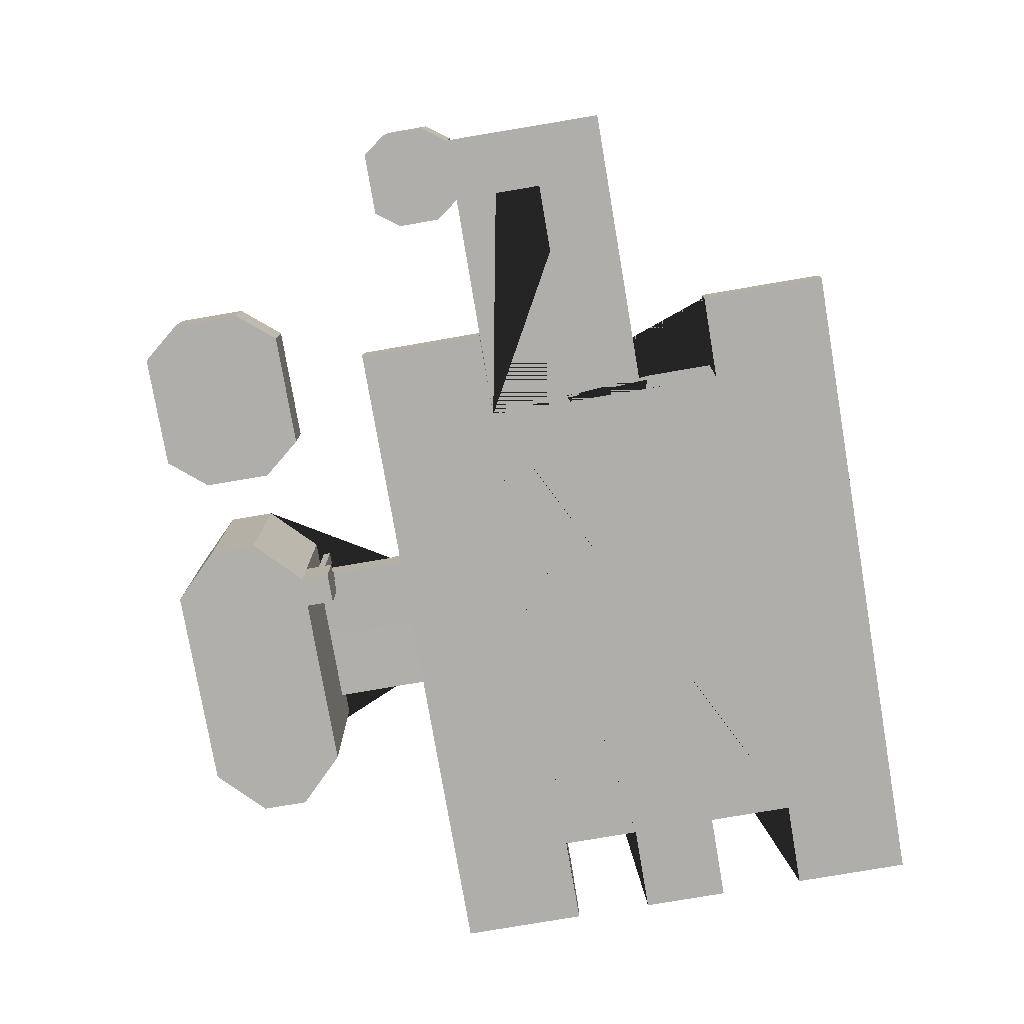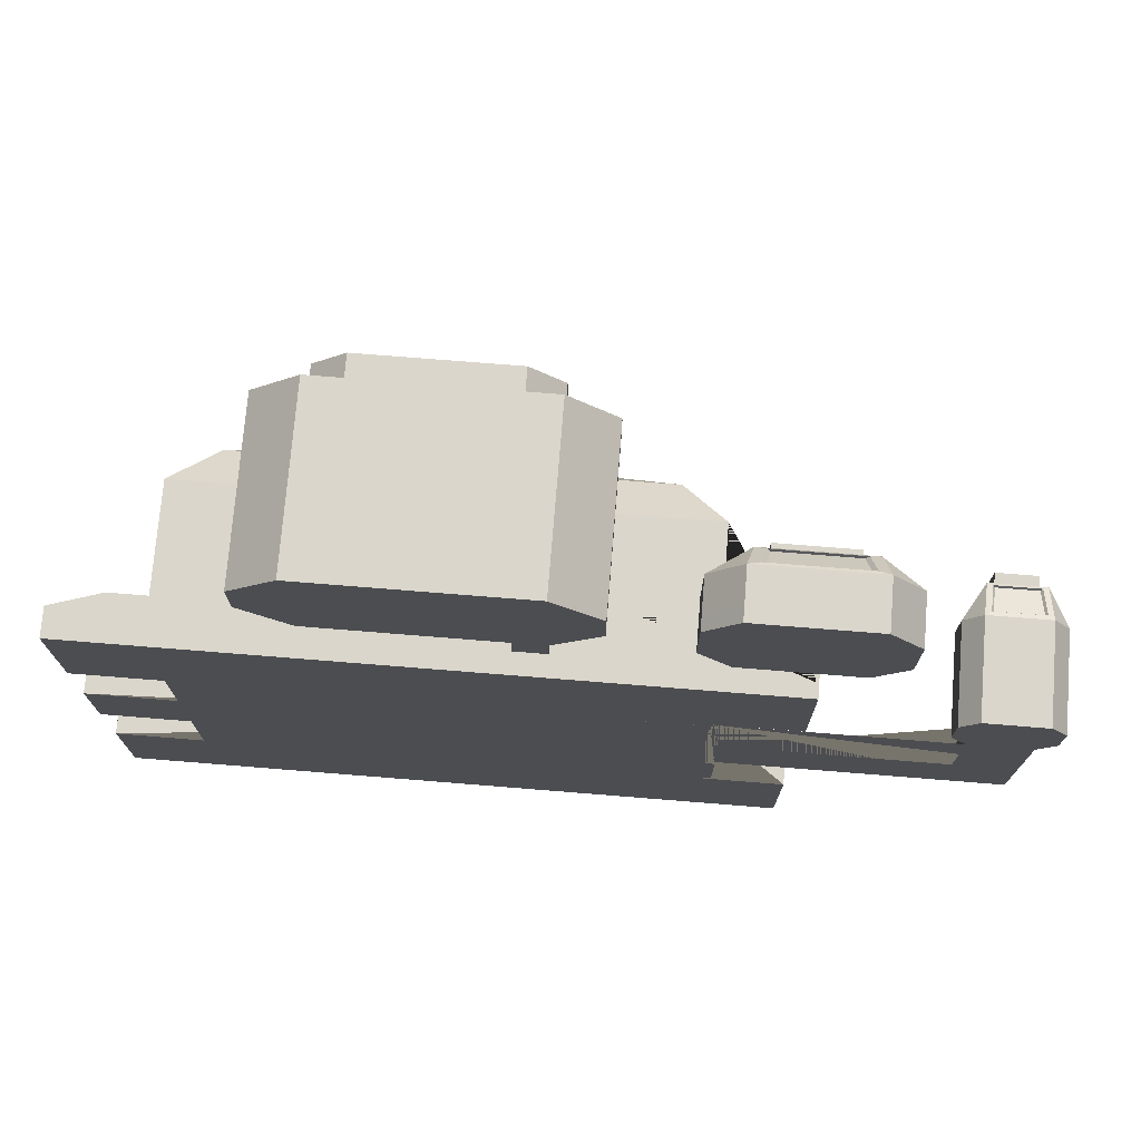
<metadata>
{"format":"obj","ext":"obj","renderer":"f3d","projection":"perspective","resolution":1024,"background":"white","views":[{"elev":-77.9,"azim":99.7,"up":"+Y"},{"elev":73.8,"azim":4.6,"up":"+Z"}]}
</metadata>
<code>
o Cube
v 2.136 1.197 -2.136
v 2.136 1.197 2.136
v -2.136 1.197 2.136
v -2.136 1.197 -2.136
v 1.776 1.583 -1.776
v 1.776 1.583 1.776
v -1.776 1.583 -1.776
v -1.776 1.583 1.776
v -1.037 1.851 -1.037
v -1.037 1.851 1.037
v 0.5575 1.859 -0.5575
v 0.5575 1.859 0.5575
v -0.5575 1.859 -0.5575
v -0.5575 1.859 0.5575
v 0.5558 2.055 -0.5558
v 0.5558 2.055 0.5558
v -0.5558 2.055 -0.5558
v -0.5558 2.055 0.5558
v 2.139 0.001628 -1.052
v 2.139 0.001628 -0.3911
v 2.139 0.001628 0.314
v 2.139 0.001628 1.039
v -2.136 0.001628 1.057
v -2.136 0.001628 0.3739
v -2.136 0.001628 -0.3739
v -2.136 0.001628 -1.122
v 2.139 1.197 -1.04
v 2.139 1.197 -0.3905
v 2.139 1.197 0.3209
v 2.139 1.197 1.037
v 1.776 1.583 -1.041
v 1.776 1.583 1.037
v 1.037 1.851 0.3253
v -0.5558 2.055 0.09729
v -0.5558 2.055 -0.09729
v 1.776 1.412 -0.3877
v 1.037 1.851 -1.037
v 1.037 1.851 1.037
v 1.037 1.851 -0.3913
v 2.257 0.001628 -1.007
v 2.257 0.001628 -0.4346
v 2.257 1.197 -0.9971
v 2.257 1.197 -0.4341
v 2.258 0.001628 -0.3472
v 2.258 0.001628 0.2706
v 2.258 1.197 -0.3467
v 2.258 1.197 0.2766
v 2.258 0.001628 0.3611
v 2.258 0.001628 0.9918
v 2.258 1.197 0.3671
v 2.258 1.197 0.9903
v 1.407 1.632 0.3239
v 1.407 1.632 -0.3895
v 1.407 1.632 -1.039
v 1.407 1.632 1.037
v 2.102 1.219 0.394
v 2.102 1.219 0.9639
v 1.813 1.39 0.9638
v 1.813 1.39 0.3952
v 1.741 1.434 0.9678
v 1.443 1.61 0.9681
v 1.741 1.434 0.3916
v 1.443 1.61 0.3927
v 1.368 1.655 0.962
v 1.076 1.828 0.9622
v 1.368 1.655 0.3992
v 1.076 1.828 0.4004
v 1.368 1.655 0.2457
v 1.076 1.828 0.2469
v 1.368 1.655 -0.3113
v 1.076 1.828 -0.3127
v 1.738 1.435 0.2451
v 1.446 1.609 0.2463
v 1.446 1.609 -0.3118
v 1.738 1.435 -0.3104
v 2.095 1.223 -0.3147
v 2.095 1.223 0.2471
v 1.806 1.395 0.2483
v 1.806 1.395 -0.3124
v 1.362 1.658 -0.9641
v 1.082 1.824 -0.9629
v 1.082 1.824 -0.4658
v 1.362 1.658 -0.4644
v 1.73 1.44 -0.9627
v 1.453 1.604 -0.9615
v 1.453 1.604 -0.467
v 1.73 1.44 -0.4656
v 2.095 1.224 -0.9638
v 2.095 1.224 -0.4664
v 1.821 1.386 -0.9644
v 1.821 1.386 -0.4642
v 2.08 1.182 0.394
v 2.08 1.182 0.9639
v 1.792 1.354 0.9638
v 1.792 1.354 0.3952
v 1.719 1.397 0.9678
v 1.421 1.574 0.9681
v 1.719 1.397 0.3916
v 1.421 1.574 0.3927
v 1.346 1.618 0.962
v 1.055 1.791 0.9622
v 1.346 1.618 0.3992
v 1.055 1.791 0.4004
v 1.346 1.618 0.2457
v 1.054 1.791 0.2469
v 1.346 1.618 -0.3113
v 1.054 1.791 -0.3127
v 1.716 1.398 0.2451
v 1.424 1.572 0.2463
v 1.424 1.572 -0.3118
v 1.716 1.398 -0.3104
v 2.073 1.186 -0.3147
v 2.073 1.186 0.2471
v 1.784 1.358 0.2483
v 1.784 1.358 -0.3124
v 1.34 1.621 -0.9641
v 1.06 1.787 -0.9629
v 1.06 1.787 -0.4658
v 1.34 1.621 -0.4644
v 1.708 1.403 -0.9627
v 1.431 1.567 -0.9615
v 1.431 1.567 -0.467
v 1.708 1.403 -0.4656
v 2.073 1.187 -0.9638
v 2.073 1.187 -0.4664
v 1.799 1.349 -0.9644
v 1.799 1.349 -0.4642
v -1e-06 1.197 2.136
v -0 2.055 0.5558
v -0.4241 2.184 0.4794
v -0.4241 2.184 -0.4794
v 2.136 0.2767 -2.136
v 2.136 0.2767 2.136
v -2.136 0.2767 2.136
v -2.136 0.2767 -2.136
v -2.136 0.2767 1.057
v -2.136 0.2767 0.3739
v -2.136 0.2767 -0.3739
v -2.136 0.2767 -1.122
v 2.139 0.2767 -1.049
v 2.139 0.2767 1.038
v 2.258 0.02073 -0.3471
v 2.258 0.02073 0.272
v 2.476 0.2767 -1.049
v 2.476 0.2767 1.038
v 2.473 0.2767 -2.136
v 2.473 0.2767 2.136
v 2.884 0.002304 1.039
v 2.881 0.002304 2.136
v 2.881 0.002304 -2.136
v 2.884 0.002304 -1.052
v 2.884 0.1023 -1.049
v 2.884 0.1023 1.038
v 2.881 0.1023 -2.136
v 2.881 0.1023 2.136
v -2.463 0.2767 1.057
v -2.463 0.2767 0.3739
v -2.463 0.2767 -0.3739
v -2.463 0.2767 -1.122
v -2.463 0.2767 2.136
v -2.463 0.2767 -2.136
v -2.904 0.00236 -1.122
v -2.904 0.00236 -2.136
v -2.904 0.00236 2.136
v -2.904 0.00236 1.057
v -2.904 0.00236 0.3739
v -2.904 0.00236 -0.3739
v -2.904 0.1387 1.057
v -2.904 0.1387 0.3739
v -2.904 0.1387 -0.3739
v -2.904 0.1387 -1.122
v -2.904 0.1387 2.136
v -2.904 0.1387 -2.136
v -0.6344 1.197 2.136
v -0.6331 1.583 1.776
v 0.6309 1.583 1.776
v -0.6299 1.851 1.037
v 0.6298 1.197 2.136
v -1e-06 1.402 2.258
v -1e-06 1.617 1.898
v -0.6299 2.055 1.159
v 0.6299 2.055 1.159
v -1e-06 2.055 1.159
v -1e-06 1.058 2.37
v -0.6344 1.339 2.371
v 0.6298 1.339 2.371
v -1e-06 1.339 2.371
v -2e-06 1.056 3.087
v -0.6344 1.056 3.087
v 0.6298 1.056 3.087
v -0.6344 1.337 3.088
v -2e-06 1.337 3.088
v 0.6298 1.337 3.088
v -1e-06 1.057 2.136
v -0.6344 1.057 2.136
v 0.6298 1.057 2.136
v -2e-06 1.053 4.264
v -2e-06 1.334 4.265
v -2e-06 0.005396 3.084
v 0.6298 0.005396 3.084
v -2e-06 0.002737 4.261
v -0.8978 1.337 3.088
v -0.8978 1.334 4.265
v -0.8978 0.002737 4.261
v -0.8978 0.005396 3.084
v 0.8932 1.337 3.088
v 0.8932 1.334 4.265
v 0.8932 0.005396 3.084
v 0.8932 0.002737 4.261
v -2e-06 1.335 3.872
v -1.295 1.336 3.48
v -1.295 1.335 3.872
v -1.295 0.003623 3.869
v -1.295 0.00451 3.476
v -2e-06 1.054 3.872
v -2e-06 1.336 3.48
v -0.000475 1.586 3.269
v 1.291 1.336 3.48
v 1.291 1.335 3.872
v 1.291 0.00451 3.476
v 1.291 0.003623 3.869
v -0.000475 1.336 3.268
v -0.000475 1.334 4.084
v -0.000475 1.336 3.54
v 0.4463 1.338 2.475
v -0.8975 1.335 3.812
v -0.6223 1.334 4.084
v -0.6223 1.336 3.268
v 0.8933 1.335 3.812
v 0.6182 1.334 4.084
v 0.6182 1.336 3.268
v -0.4502 1.338 2.475
v -0.8975 1.336 3.54
v -0.000475 1.335 3.812
v -0.000337 1.338 2.475
v 0.8933 1.336 3.54
v -0.000475 1.585 4.084
v -0.8975 1.585 3.813
v -0.6223 1.585 4.084
v -0.6223 1.586 3.269
v 0.8933 1.585 3.813
v 0.6182 1.585 4.084
v 0.6182 1.586 3.269
v -0.8975 1.586 3.541
v -0.000475 1.585 3.813
v 0.8933 1.586 3.541
v -0.000337 1.337 2.983
v -0.4502 1.337 2.983
v 0.4463 1.337 2.983
v -0.4502 1.417 2.475
v 0.4463 1.417 2.475
v -0.000337 1.417 2.475
v -0.000337 1.415 2.983
v -0.4502 1.415 2.983
v 0.4463 1.415 2.983
v -0.4264 1.582 1.957
v -0.4273 1.437 2.199
v 0.4236 1.437 2.199
v -0.000281 1.437 2.199
v 0.4243 1.582 1.957
v -0.000281 1.582 1.957
v -0.4264 1.649 1.997
v -0.4273 1.504 2.239
v 0.4236 1.504 2.239
v -0.000281 1.504 2.239
v 0.4243 1.649 1.997
v -0.000281 1.649 1.997
v -0.3797 1.417 2.515
v 0.376 1.417 2.515
v -0.000465 1.417 2.515
v -0.000466 1.415 2.944
v -0.3797 1.415 2.944
v 0.376 1.415 2.944
v -0.000465 1.461 2.515
v -0.3797 1.461 2.515
v 0.376 1.461 2.515
v -0.3797 1.459 2.944
v 0.376 1.459 2.944
v -0.000466 1.459 2.944
v 0.6299 1.851 1.037
v -0 1.851 1.037
v 0.4241 2.055 0.4794
v -0.4241 2.055 -0.4794
v -0.4241 2.055 0.4794
v 0.4241 2.055 -0.4794
v -0.4241 2.055 0.08393
v -0.4241 2.055 -0.08393
v 1.928 0.2962 3.214
v 1.928 0.003241 3.214
v 1.928 0.2962 3.78
v 1.928 0.003241 3.78
v 0.4241 2.184 -0.4794
v 0.4241 2.184 0.4794
v 3.441 0.003241 3.78
v 3.441 0.2962 3.78
v 3.173 0.003241 2.889
v 3.173 0.2962 2.889
v 2.197 0.003241 2.889
v 2.197 0.2962 2.889
v 2.197 0.003241 4.105
v 3.173 0.003241 4.105
v 3.173 0.2962 4.105
v 2.197 0.2962 4.105
v 3.441 0.003241 3.214
v 3.441 0.2962 3.214
v 3.12 0.4961 3.147
v 3.12 0.4961 3.847
v 2.25 0.4961 3.147
v 2.25 0.4961 3.847
v 3.161 0.4703 3.237
v 3.161 0.4703 3.757
v 3.4 0.3219 3.707
v 3.4 0.3219 3.287
v 3.081 0.3149 2.913
v 3.038 0.4773 3.123
v 2.288 0.3149 2.913
v 2.331 0.4773 3.123
v 3.078 0.3208 4.084
v 2.292 0.3208 4.084
v 3.035 0.4817 3.876
v 2.334 0.4817 3.876
v 1.97 0.322 3.707
v 1.97 0.322 3.287
v 2.208 0.4702 3.238
v 2.208 0.4702 3.756
v 3.12 0.4639 3.26
v 3.12 0.4639 3.734
v 3.337 0.3286 3.689
v 3.337 0.3286 3.305
v 3.047 0.3221 2.965
v 3.007 0.4703 3.156
v 2.323 0.3221 2.965
v 2.362 0.4703 3.156
v 3.043 0.3275 4.032
v 2.326 0.3275 4.032
v 3.004 0.4743 3.843
v 2.365 0.4743 3.843
v 2.033 0.3286 3.689
v 2.033 0.3286 3.306
v 2.25 0.4638 3.261
v 2.25 0.4638 3.734
v 3 0.4961 3.244
v 3 0.4961 3.75
v 2.369 0.4961 3.244
v 2.369 0.4961 3.75
v 3 0.5639 3.244
v 3 0.5639 3.75
v 2.369 0.5639 3.244
v 2.369 0.5639 3.75
v 3.99 0.7296 1.228
v 3.99 0.003836 1.228
v 3.99 0.7296 1.578
v 3.99 0.003836 1.578
v 4.817 0.003836 1.578
v 4.817 0.7296 1.578
v 4.67 0.003836 1.027
v 4.67 0.7296 1.027
v 4.137 0.003836 1.027
v 4.137 0.7296 1.027
v 4.137 0.003836 1.779
v 4.67 0.003836 1.779
v 4.67 0.7296 1.779
v 4.137 0.7296 1.779
v 4.817 0.003836 1.228
v 4.817 0.7296 1.228
v 4.641 1.034 1.187
v 4.641 1.034 1.62
v 4.165 1.034 1.187
v 4.165 1.034 1.62
v 4.664 0.9944 1.243
v 4.664 0.9944 1.564
v 4.794 0.7688 1.533
v 4.794 0.7688 1.273
v 4.62 0.7581 1.042
v 4.597 1.005 1.172
v 4.187 0.7581 1.042
v 4.21 1.005 1.172
v 4.618 0.767 1.766
v 4.189 0.767 1.766
v 4.595 1.012 1.638
v 4.212 1.012 1.638
v 4.013 0.7689 1.533
v 4.013 0.7689 1.273
v 4.143 0.9943 1.243
v 4.143 0.9943 1.564
v 4.641 0.9847 1.257
v 4.641 0.9847 1.55
v 4.76 0.7789 1.522
v 4.76 0.7789 1.285
v 4.601 0.7691 1.074
v 4.58 0.9944 1.192
v 4.206 0.7691 1.074
v 4.227 0.9944 1.192
v 4.599 0.7773 1.734
v 4.207 0.7773 1.734
v 4.578 1.001 1.617
v 4.229 1.001 1.617
v 4.047 0.779 1.522
v 4.047 0.779 1.285
v 4.166 0.9846 1.257
v 4.166 0.9846 1.55
v 4.576 1.034 1.246
v 4.576 1.034 1.56
v 4.231 1.034 1.246
v 4.231 1.034 1.56
v 4.576 1.137 1.246
v 4.576 1.137 1.56
v 4.231 1.137 1.246
v 4.231 1.137 1.56
v 4.663 0.001628 -0.3472
v 4.663 0.02073 -0.3471
v 4.136 0.02073 0.272
v 4.136 0.001628 0.2706
v 4.67 0.02229 1.027
v 0.6298 0.2972 3.085
v 4.137 0.02229 1.027
v 0.8932 0.2972 3.085
v 0.8932 0.006095 2.841
v 0.6298 0.006095 2.841
v 0.6298 0.2979 2.841
v 0.8932 0.2979 2.841
v 0.8932 0.2976 2.963
v 0.6298 0.2976 2.963
v 0.8932 0.2978 2.902
v 0.6298 0.2978 2.902
v 0.7918 0.2976 2.963
v 0.7918 0.2978 2.902
v 0.7121 0.2976 2.963
v 0.7121 0.2978 2.902
v 0.8932 0.8228 2.903
v 0.8932 0.8226 2.964
v 0.6298 0.8228 2.903
v 0.6298 0.8226 2.964
v 0.7121 0.8226 2.964
v 0.7121 0.8228 2.903
v 0.7918 0.8226 2.964
v 0.7918 0.8228 2.903
v -2.136 -0.1151 1.057
v -2.136 -0.1151 0.3738
v -2.136 -0.1151 -0.374
v -2.136 -0.1151 -1.122
v 2.257 -0.1151 -1.008
v 2.257 -0.1151 -0.4347
v 2.139 -0.1151 -1.052
v 2.139 -0.1151 -0.3912
v 2.258 -0.1151 -0.3473
v 2.258 -0.1151 0.2705
v 2.139 -0.1151 0.3139
v 2.258 -0.1151 0.361
v 2.258 -0.1151 0.9917
v 2.139 -0.1151 1.038
v 2.884 -0.1144 1.038
v 2.881 -0.1144 2.136
v 2.881 -0.1144 -2.136
v 2.884 -0.1144 -1.052
v -2.904 -0.1144 -2.136
v -2.904 -0.1144 -1.122
v -2.904 -0.1144 2.136
v -2.904 -0.1144 1.057
v -2.904 -0.1144 0.3738
v -2.904 -0.1144 -0.374
v -1.295 -0.1122 3.476
v -0.8978 -0.1113 3.084
v -2e-06 -0.1113 3.084
v 1.291 -0.1131 3.868
v 0.8932 -0.114 4.261
v -2e-06 -0.114 4.261
v -0.8978 -0.114 4.261
v -1.295 -0.1131 3.868
v 0.8932 -0.1113 3.084
v 1.291 -0.1122 3.476
v 2.197 -0.1135 2.889
v 1.928 -0.1135 3.214
v 3.441 -0.1135 3.214
v 3.173 -0.1135 2.889
v 3.173 -0.1135 4.105
v 3.441 -0.1135 3.78
v 1.928 -0.1135 3.78
v 2.197 -0.1135 4.105
v 4.137 -0.1129 1.027
v 3.99 -0.1129 1.228
v 4.817 -0.1129 1.228
v 4.67 -0.1129 1.027
v 4.67 -0.1129 1.779
v 4.817 -0.1129 1.578
v 3.99 -0.1129 1.578
v 4.137 -0.1129 1.779
v 4.136 -0.1151 0.2705
v 4.663 -0.1151 -0.3473
v 0.8932 -0.1106 2.841
v 0.6298 -0.1106 2.841
v 0.6298 -0.1113 3.084
f 192 216 210 215 188 184 194 128 281 183 180 179 187
f 141 30 2 133
f 176 6 38 280
f 178 2 6 176
f 27 1 5 31
f 31 5 37
f 213 204 203 212
f 284 282 293 130
f 186 182 183 180 261 260 258 259 179 187
f 424 430 431 422 417 208 418 421
f 11 13 17 15
f 234 224 222 217 245
f 13 14 18 34 35 17
f 8 10 9 7
f 6 32 38
f 2 30 32 6
f 368 350 352 382 383 384
f 37 39 82 81 80 54
f 132 1 27 140
f 31 37 54 27
f 177 174 195 189 191 185 181
f 4 3 8 7
f 308 309 307 343 345 344 342 306
f 25 167 170 158 138
f 29 21 45 143 47
f 27 28 43 42
f 30 141 22 49 51
f 142 46 47 143
f 411 414 356 410
f 177 175 174
f 28 29 47 46
f 29 30 51 50
f 20 28 46 142 44
f 366 357 374 375 377 368
f 85 86 122 121
f 73 72 108 109
f 67 65 101 103
f 130 293 292 131
f 295 305 306 307 311 310 313 312
f 84 85 121 120
f 39 33 69 71
f 79 78 114 115
f 66 67 103 102
f 59 58 94 95
f 254 253 271 272 268 270 252 250
f 53 86 85 84 87 36 91 90 88 89 28 27 54 80 83 82 39 71 70 68 69 33 67 66 52 63 62 60 61 55 30 57 58 59 72 73 74
f 65 64 100 101
f 72 59 56 57 30 29 77 78 79 36 87 86 53 74 75
f 157 169 166 24 137
f 93 92 95 94
f 96 98 99 97
f 100 102 103 101
f 104 106 107 105
f 108 111 110 109
f 113 112 115 114
f 119 116 117 118
f 123 120 121 122
f 125 124 126 127
f 64 66 102 100
f 74 73 109 110
f 87 84 120 123
f 75 74 110 111
f 86 87 123 122
f 61 60 96 97
f 72 75 111 108
f 62 63 99 98
f 80 81 117 116
f 60 62 98 96
f 69 68 104 105
f 81 82 118 117
f 63 61 97 99
f 70 71 107 106
f 82 83 119 118
f 89 88 124 125
f 68 70 106 104
f 83 80 116 119
f 77 76 112 113
f 88 90 126 124
f 57 56 92 93
f 71 69 105 107
f 78 77 113 114
f 91 89 125 127
f 58 57 93 94
f 76 79 115 112
f 90 91 127 126
f 56 59 95 92
f 35 34 286 287
f 182 280 12 16
f 196 178 128 194
f 364 365 355 354
f 26 139 159 171 162
f 141 133 147 145
f 3 4 135 139 26 25 138 137 24 23 136 134
f 215 188 199 201 197
f 163 173 161 135 4 1 132 146 154 150
f 139 135 161 159
f 149 155 147 133 2 178 196 194 195 174 3 134 160 172 164
f 146 144 152 154
f 38 32 30 55
f 361 362 363 360
f 132 140 144 146
f 19 140 27 42 40
f 150 154 152 151
f 148 153 155 149
f 145 147 155 153
f 48 50 51 49
f 157 158 170 169
f 134 136 156 160
f 44 142 411 410
f 137 138 158 157
f 166 169 170 167
f 164 172 168 165
f 162 171 173 163
f 160 156 168 172
f 159 161 173 171
f 142 143 412 416 414 411
f 8 175 177 10
f 3 174 175 8
f 194 128 174 195
f 186 193 190 196 178 280 182
f 351 358 480 481
f 369 368 384 385 382 352
f 145 153 148 22 141
f 179 180 261 259
f 194 196 190 188 184
f 360 363 352 353
f 195 194 184 188 189
f 26 162 457 441
f 181 185 187 179 259 257 256 261 180 183
f 281 183 129
f 183 182 16 129
f 187 192 247 235
f 176 280 178
f 210 215 197 198
f 199 205 202 191 189 188
f 19 151 152 144 140
f 212 203 198 223 227 226 233 228 222 192 247 248 232 235 187 185 191 202 211
f 197 201 209 207 198
f 136 23 165 168 156
f 364 354 485 482
f 5 7 9 37
f 202 205 214 211
f 33 39 37 11 12 14 10 177 281 280 38
f 188 190 193 206 417 415 200 199
f 351 350 359 416 358
f 217 245 237 242 241 246 243
f 48 49 450 449
f 218 206 193 186 187 235 225 249 247 192 222 231 236 229 230 223 198 207 219
f 15 17 35 287 283 285 282 284 286 34 18 129 16
f 216 192 222 224
f 218 220 208 417 206
f 423 433 432 425 420 419 200 415
f 203 204 201 197 198
f 229 236 246 241
f 236 231 243 246
f 52 66 64 65 67 33 38 55 61 63
f 40 42 43 41
f 233 226 238 244
f 230 229 241 242
f 228 233 244 240
f 357 359 368 377 376 374
f 14 12 16 129 18
f 217 240 244 238 239 237 245
f 356 414 357 365 364
f 226 227 239 238
f 234 223 237 245
f 249 225 251 255
f 225 235 252 251
f 211 214 213 212
f 252 253 271 270
f 247 235 252 253
f 248 247 253 254
f 235 232 250 252
f 232 248 254 250
f 247 249 255 253
f 261 256 262 267
f 257 259 265 263
f 263 265 267 262
f 265 264 266 267
f 261 259 265 267
f 258 260 266 264
f 256 257 263 262
f 260 261 267 266
f 259 258 264 265
f 269 270 274 276
f 271 273 278 279
f 28 20 41 43
f 255 251 252 270 269 273 271 253
f 274 275 277 279
f 276 274 279 278
f 273 269 276 278
f 271 270 274 279
f 272 271 279 277
f 270 268 275 274
f 268 272 277 275
f 281 177 14
f 280 281 12
f 281 14 18 129
f 12 281 129 16
f 181 183 129 18
f 177 181 18 14
f 12 11 15 16
f 353 352 350 351
f 283 131 292 285
f 284 130 131 283 287 286
f 300 303 290 291
f 309 290 303
f 295 307 302
f 309 303 319 321
f 294 295 302 301
f 301 302 303 300
f 289 288 299 298
f 298 299 297 296
f 210 198 223 234 224 216
f 297 299 308 306 315 317 316 314
f 297 306 305
f 299 288 308
f 309 308 288 323 324 325 322 290
f 188 215 197 201 199
f 296 297 305 304
f 304 305 295 294
f 291 290 288 289
f 317 315 331 333
f 307 295 312 311
f 318 320 336 334
f 306 297 314 315
f 313 310 326 329
f 303 302 318 319
f 302 307 320 318
f 307 309 321 320
f 323 322 338 339
f 288 290 322 323
f 329 326 327 328
f 330 332 333 331
f 336 337 335 334
f 340 339 338 341
f 325 324 340 341
f 312 313 329 328
f 321 319 335 337
f 314 316 332 330
f 324 323 339 340
f 320 321 337 336
f 322 325 341 338
f 310 311 327 326
f 315 314 330 331
f 311 312 328 327
f 319 318 334 335
f 316 317 333 332
f 342 344 348 346
f 307 306 342 343
f 346 348 349 347
f 343 342 346 347
f 345 343 347 349
f 344 345 349 348
f 1 4 7 5
f 369 352 363
f 355 367 362
f 369 363 379 381
f 426 427 424 421 420 425 429 428 423 415 417 422
f 416 359 357 414
f 207 209 221 219
f 366 368 404 402
f 357 366 365
f 359 350 368
f 22 148 452 451
f 29 28 89 91 36 79 76 77
f 222 217 243 231
f 377 375 391 393
f 367 355 372 371 370 373 365 366
f 355 365 373 372
f 378 380 396 394
f 373 370 386 389
f 363 362 378 379
f 362 367 380 378
f 367 369 381 380
f 383 382 398 399
f 389 386 387 388
f 390 392 393 391
f 396 397 395 394
f 400 399 398 401
f 385 384 400 401
f 372 373 389 388
f 381 379 395 397
f 374 376 392 390
f 384 383 399 400
f 380 381 397 396
f 382 385 401 398
f 370 371 387 386
f 375 374 390 391
f 371 372 388 387
f 379 378 394 395
f 376 377 393 392
f 402 404 408 406
f 369 367 366 402 403 405 404 368
f 285 292 293 282
f 406 408 409 407
f 403 402 406 407
f 405 403 407 409
f 404 405 409 408
f 10 14 13 11 37 9
f 223 230 242 237
f 412 413 358 416
f 143 45 413 412
f 21 29 50 48
f 358 416 414 356
f 354 355 362 361
f 227 223 237 239
f 419 420 421 418
f 228 240 217 222
f 423 428 434 433
f 426 422 431 436
f 436 431 430 437
f 433 434 435 432
f 219 221 220 218
f 428 429 435 434
f 424 427 437 430
f 429 425 432 435
f 427 426 436 437
f 492 491 490 470 471 465 466 467 464
f 451 452 453 458 459 438 439 460 461 440 441 457 456 454 455 444 442 443 445 446 489 483 480 488 447 448 449 450
f 473 472 475 474 477 476 479 478
f 468 469 462 463 464 467
f 485 484 487 486 481 480 483 482
f 44 410 489 446
f 296 304 474 475
f 353 351 481 486
f 165 23 438 459
f 356 364 482 483
f 208 220 471 470
f 304 294 477 474
f 21 48 449 448
f 294 301 476 477
f 200 419 491 492
f 354 361 484 485
f 220 221 465 471
f 291 289 473 478
f 418 208 470 490
f 149 164 458 453
f 49 22 451 450
f 24 166 460 439
f 300 291 478 479
f 360 353 486 487
f 167 25 440 461
f 301 300 479 476
f 361 360 487 484
f 358 413 488 480
f 214 205 463 462
f 162 163 456 457
f 164 165 459 458
f 205 199 464 463
f 40 41 443 442
f 23 24 439 438
f 166 167 461 460
f 148 149 453 452
f 25 26 441 440
f 150 151 455 454
f 19 40 442 444
f 410 356 483 489
f 221 209 466 465
f 298 296 475 472
f 41 20 445 443
f 209 201 467 466
f 163 150 454 456
f 20 44 446 445
f 419 418 490 491
f 151 19 444 455
f 45 21 448 447
f 204 213 469 468
f 199 200 492 464
f 213 214 462 469
f 413 45 447 488
f 201 204 468 467
f 289 298 472 473

</code>
